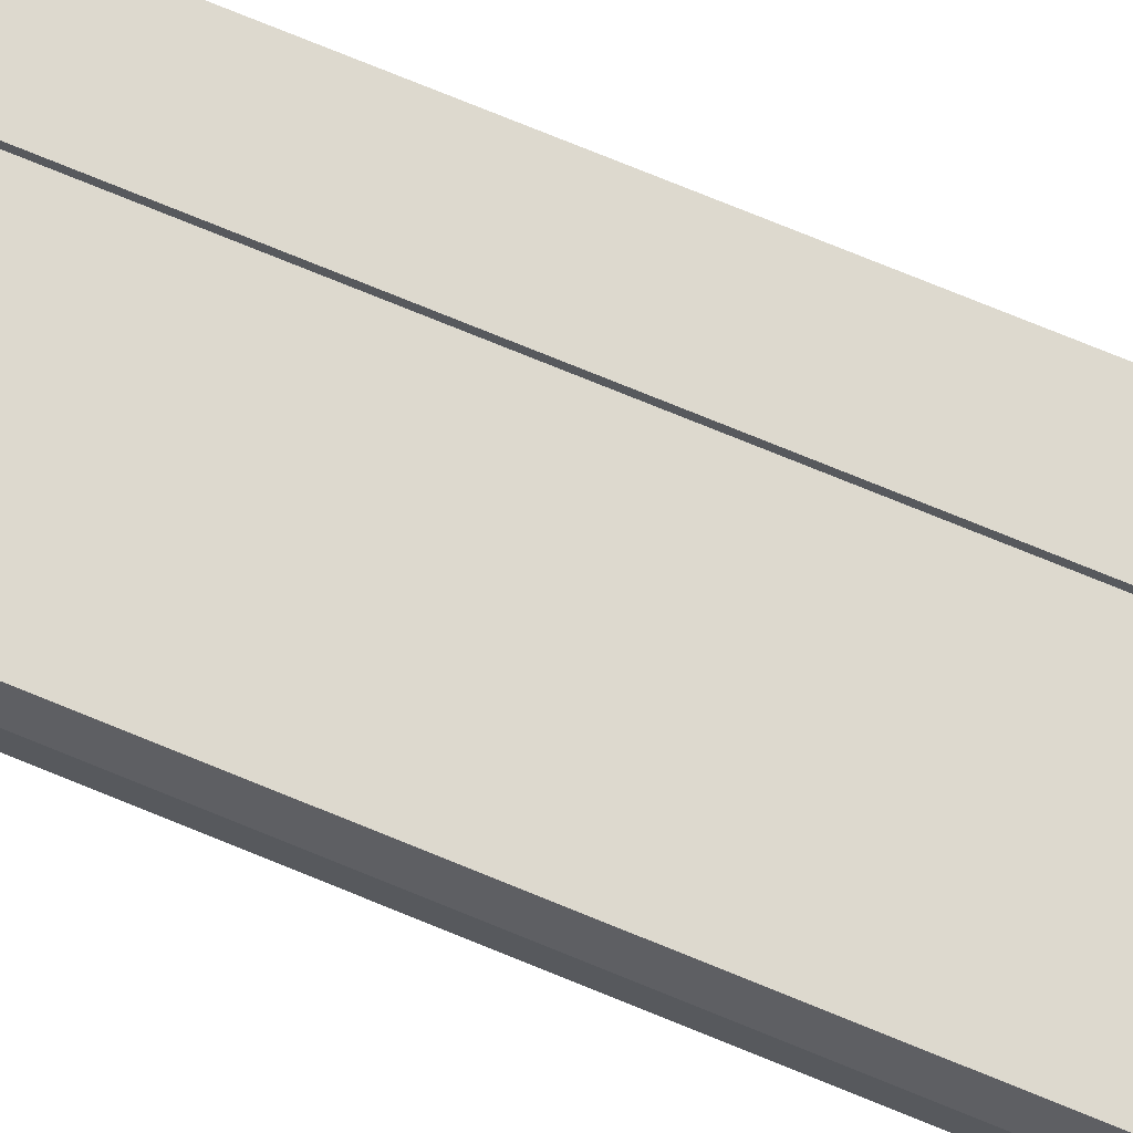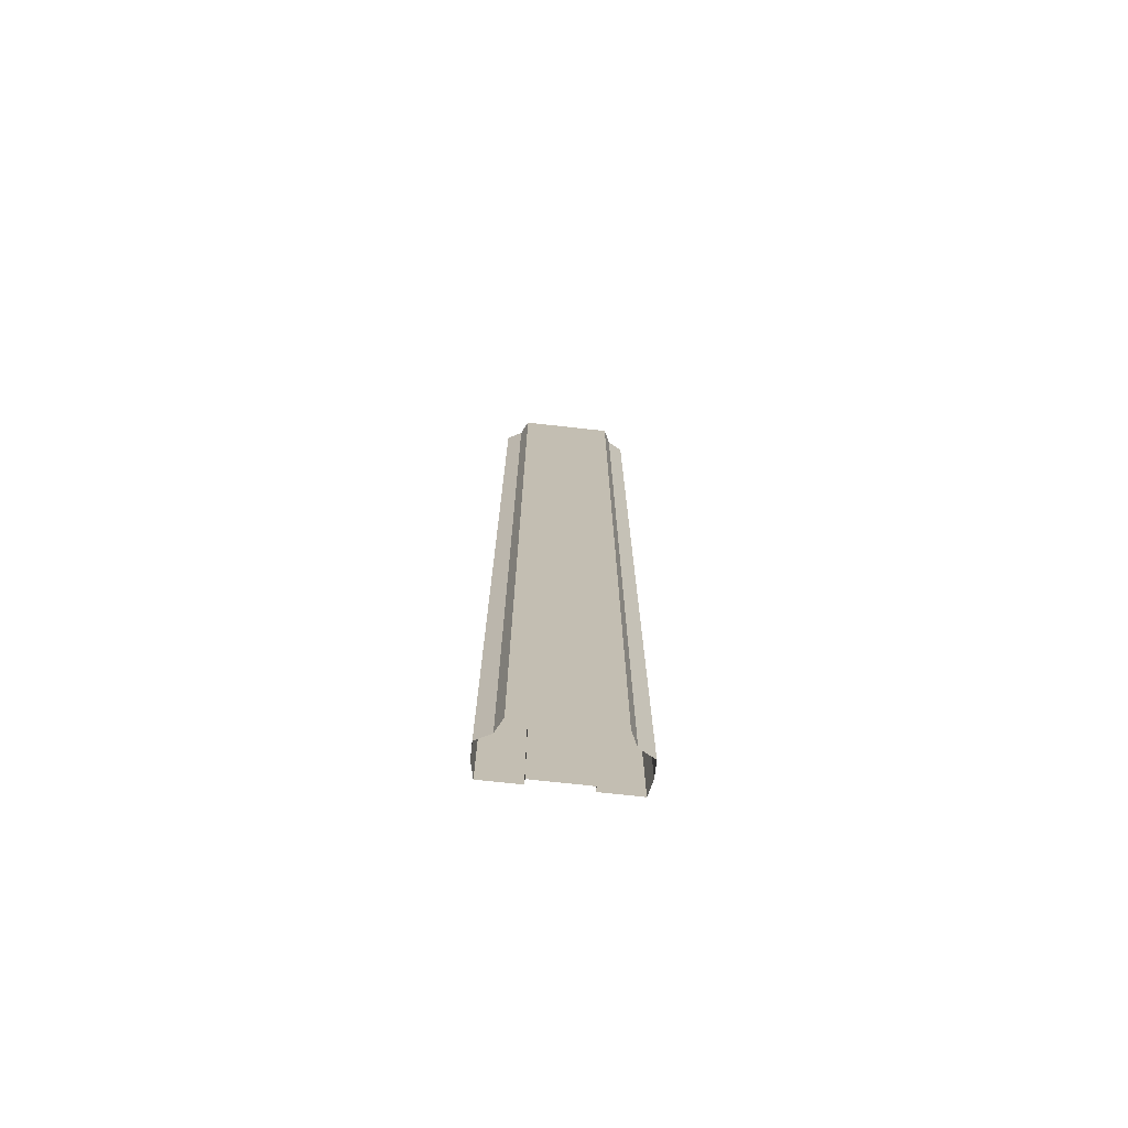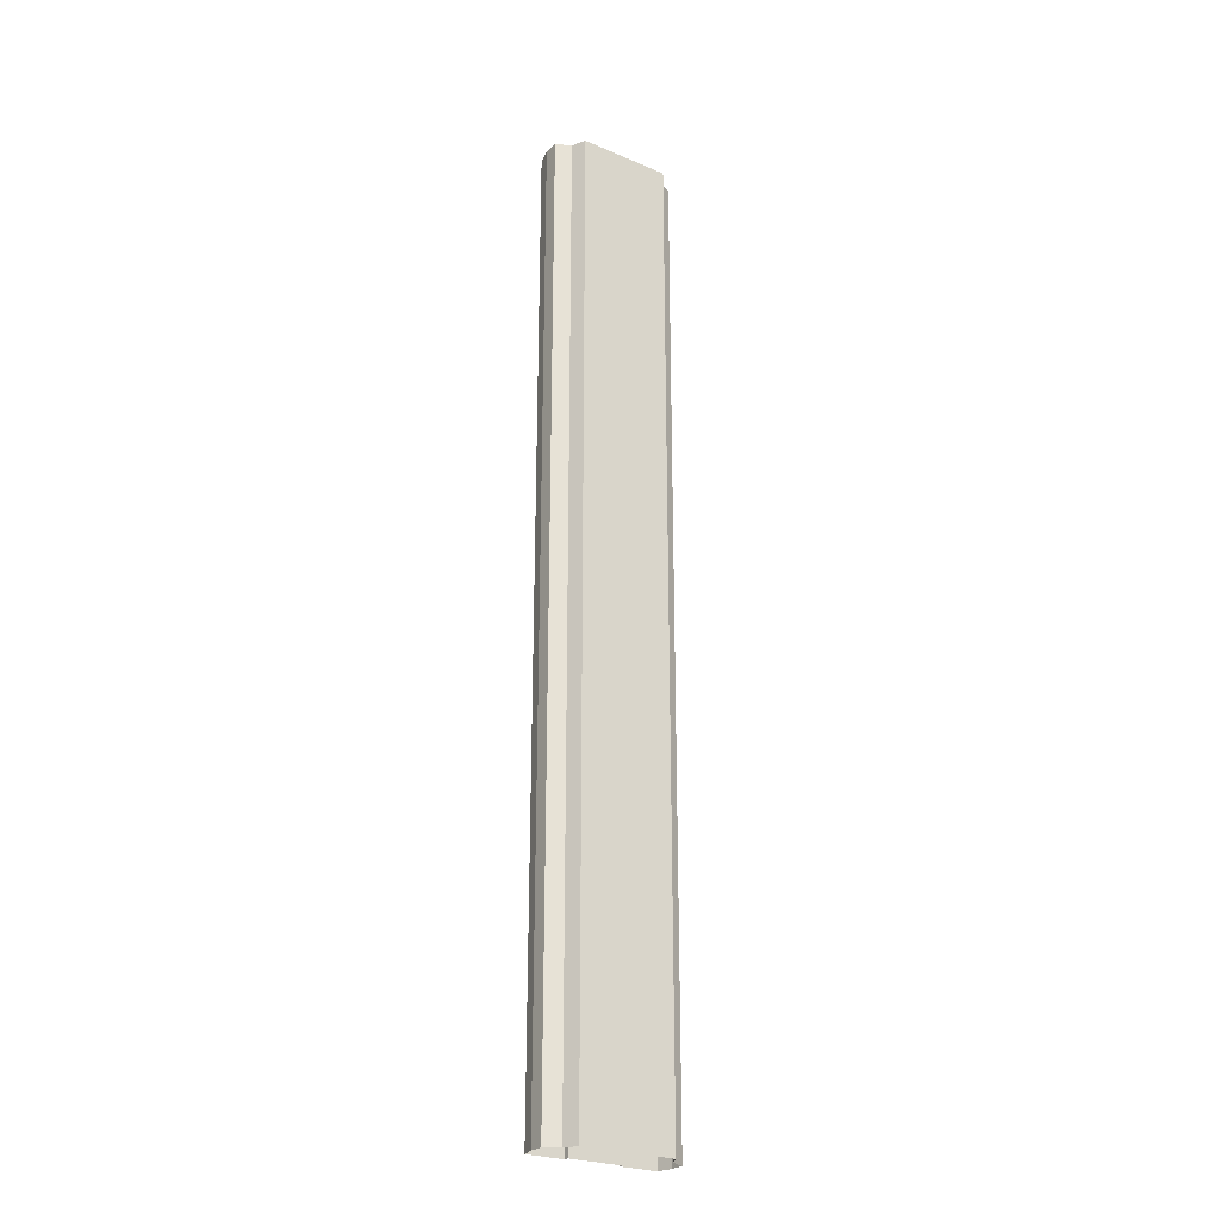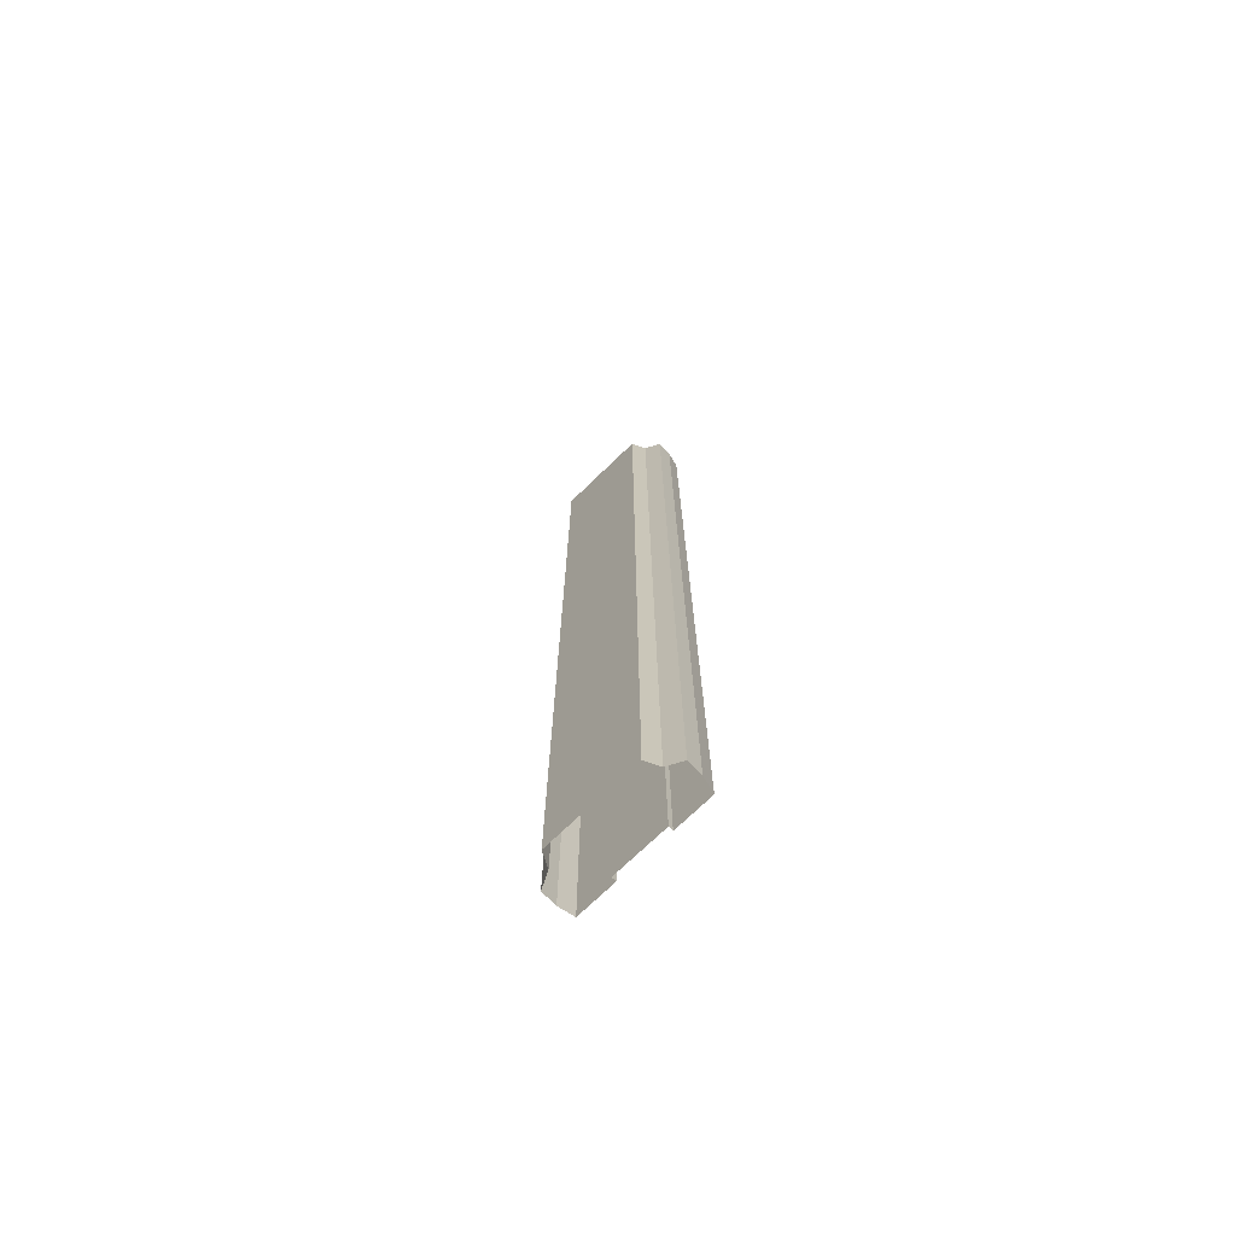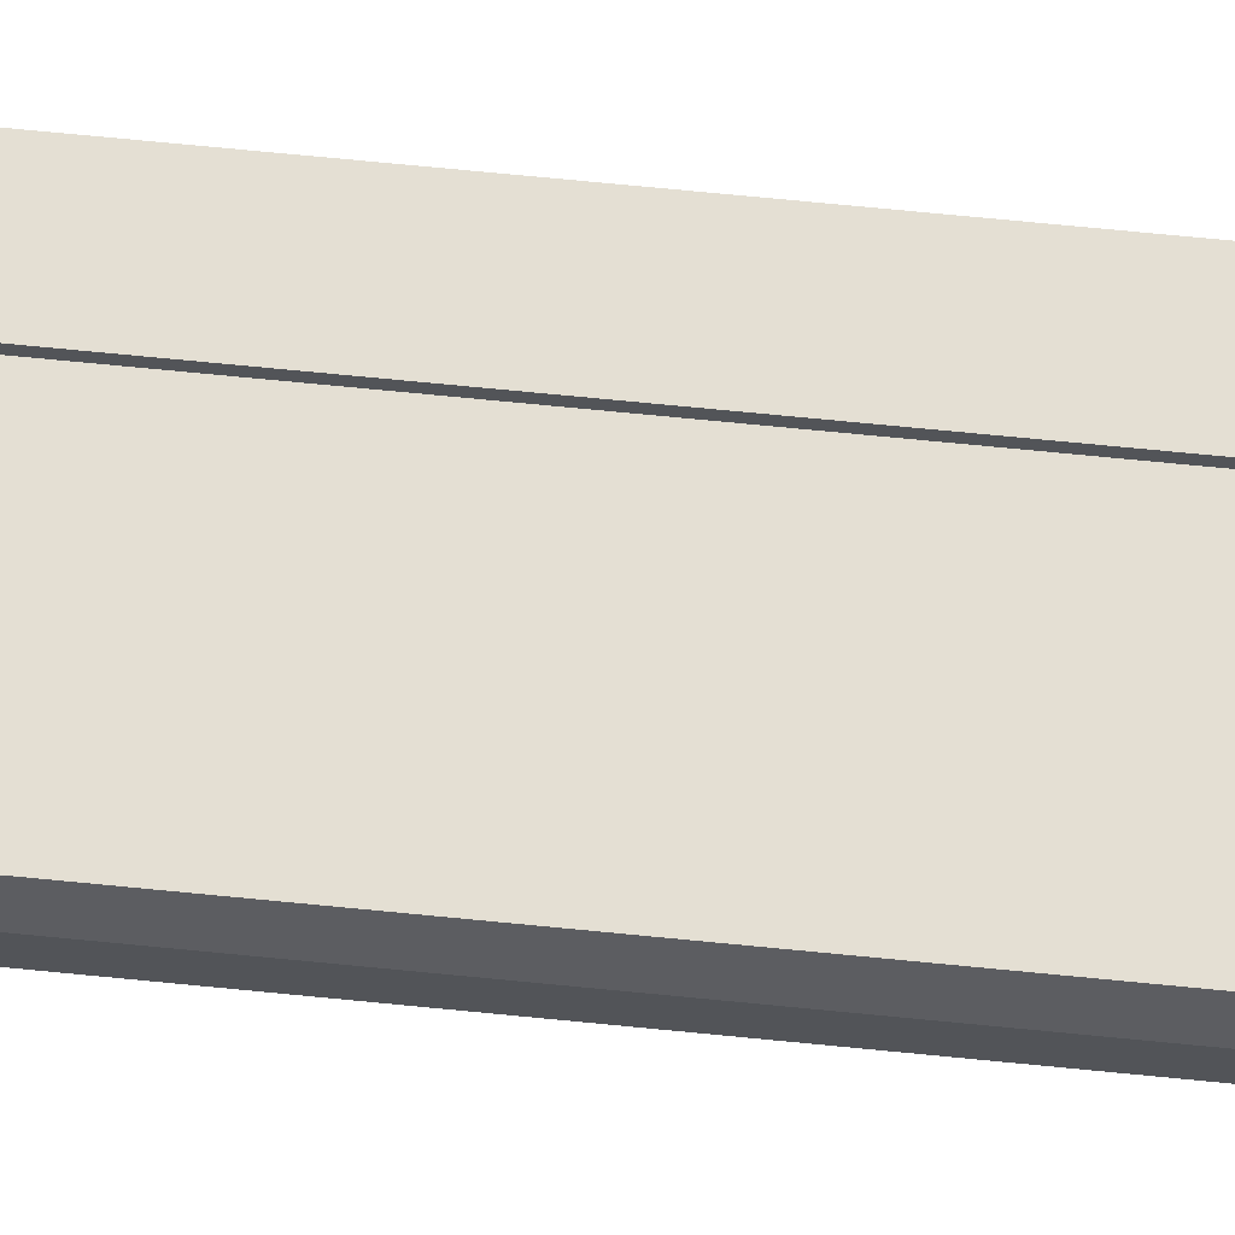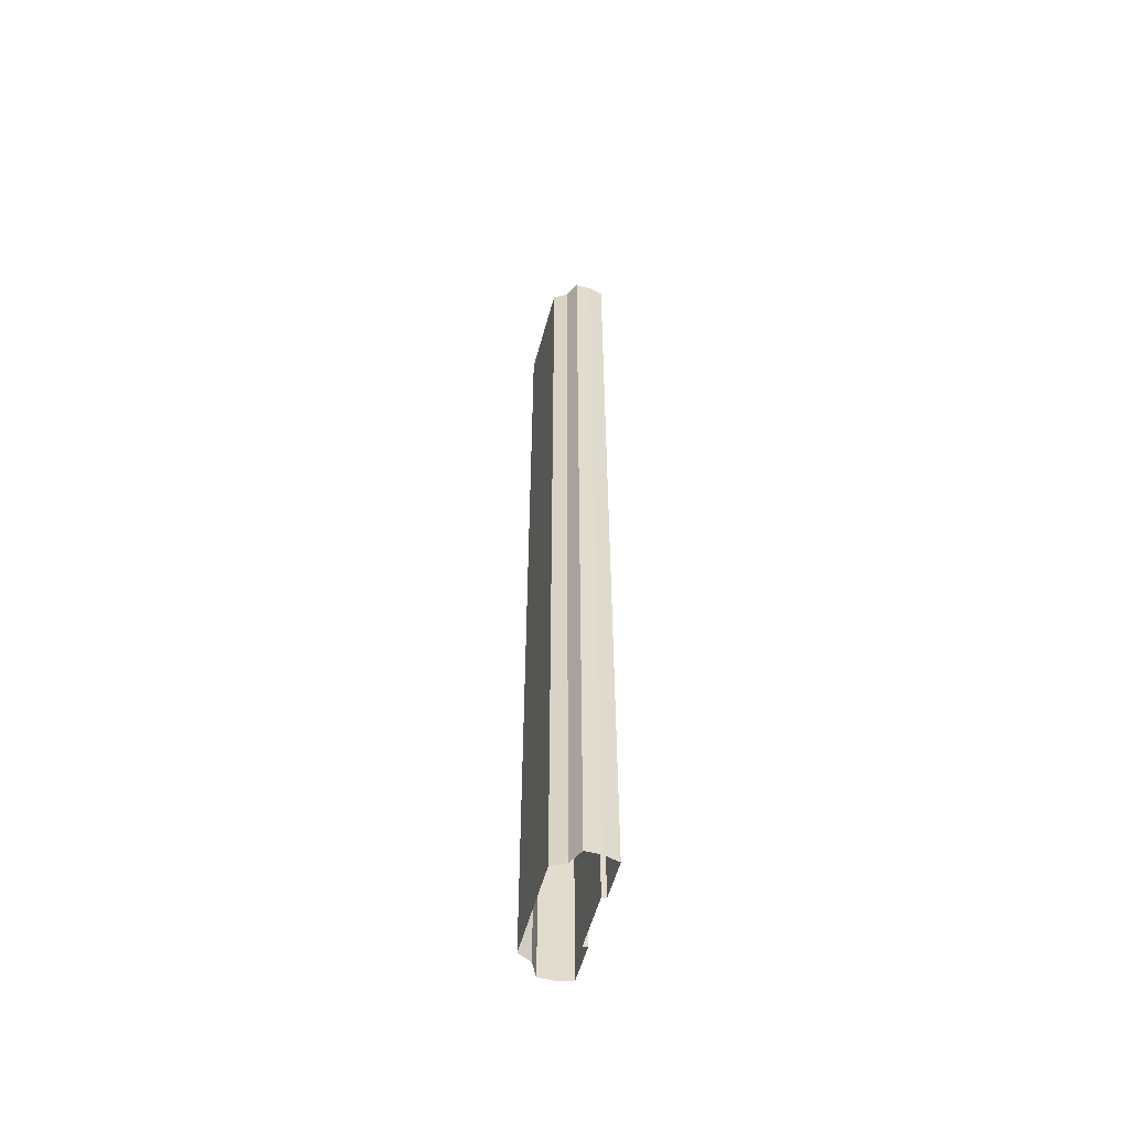
<metadata>
{"format":"obj","ext":"obj","renderer":"f3d","projection":"perspective","resolution":1024,"background":"white","views":[{"elev":71.7,"azim":-67.4,"up":"+Y"},{"elev":-73.1,"azim":-6.3,"up":"+Z"},{"elev":-25.4,"azim":-34.1,"up":"+Z"},{"elev":-72.9,"azim":44.0,"up":"+Z"},{"elev":66.8,"azim":-84.2,"up":"+Y"},{"elev":-56.4,"azim":74.7,"up":"+Z"}]}
</metadata>
<code>
o elevated_node
v -1.75 -0.3 32
v 0 -0.3 32
v -1.75 -0.3 -32
v 0 -0.3 -32
v -1.75 -6e-06 32
v -1.75 -6e-06 -32
v -4.25 -6e-06 32
v -4.25 -6e-06 -32
v -4.492 -1 32
v -4.492 -1 -32
v -4.492 -2 32
v -4.492 -2 -32
v -3.517 -2.5 32
v -3.517 -2.5 -32
v -3.07 -3.394 32
v -3.07 -3.394 -32
v 0 -3.394 32
v 0 -3.394 -32
v 1.75 -0.3 32
v 1.75 -0.3 -32
v 1.75 -6e-06 32
v 1.75 -6e-06 -32
v 4.25 -6e-06 32
v 4.25 -6e-06 -32
v 4.492 -1 32
v 4.492 -1 -32
v 4.492 -2 32
v 4.492 -2 -32
v 3.517 -2.5 32
v 3.517 -2.5 -32
v 3.07 -3.394 32
v 3.07 -3.394 -32
v -1.75 -0.3 -24
v -1.75 -0.3 -16
v -1.75 -0.3 -8
v -1.75 -0.3 0
v -1.75 -0.3 8
v -1.75 -0.3 16
v -1.75 -0.3 24
v 0 -0.3 24
v 0 -0.3 16
v 0 -0.3 8
v 0 -0.3 0
v 0 -0.3 -8
v 0 -0.3 -16
v 0 -0.3 -24
v -1.75 -6e-06 -24
v -1.75 -6e-06 -16
v -1.75 -6e-06 -8
v -1.75 -6e-06 0
v -1.75 -6e-06 8
v -1.75 -6e-06 16
v -1.75 -6e-06 24
v -4.25 -6e-06 -24
v -4.25 -6e-06 -16
v -4.25 -6e-06 -8
v -4.25 -6e-06 0
v -4.25 -6e-06 8
v -4.25 -6e-06 16
v -4.25 -6e-06 24
v -4.492 -1 -24
v -4.492 -1 -16
v -4.492 -1 -8
v -4.492 -1 0
v -4.492 -1 8
v -4.492 -1 16
v -4.492 -1 24
v -4.492 -2 -24
v -4.492 -2 -16
v -4.492 -2 -8
v -4.492 -2 0
v -4.492 -2 8
v -4.492 -2 16
v -4.492 -2 24
v -3.517 -2.5 -24
v -3.517 -2.5 -16
v -3.517 -2.5 -8
v -3.517 -2.5 0
v -3.517 -2.5 8
v -3.517 -2.5 16
v -3.517 -2.5 24
v -3.07 -3.394 -24
v -3.07 -3.394 -16
v -3.07 -3.394 -8
v -3.07 -3.394 0
v -3.07 -3.394 8
v -3.07 -3.394 16
v -3.07 -3.394 24
v 0 -3.394 -24
v 0 -3.394 -16
v 0 -3.394 -8
v 0 -3.394 0
v 0 -3.394 8
v 0 -3.394 16
v 0 -3.394 24
v 1.75 -0.3 -24
v 1.75 -0.3 -16
v 1.75 -0.3 -8
v 1.75 -0.3 0
v 1.75 -0.3 8
v 1.75 -0.3 16
v 1.75 -0.3 24
v 1.75 -6e-06 -24
v 1.75 -6e-06 -16
v 1.75 -6e-06 -8
v 1.75 -6e-06 0
v 1.75 -6e-06 8
v 1.75 -6e-06 16
v 1.75 -6e-06 24
v 4.25 -6e-06 -24
v 4.25 -6e-06 -16
v 4.25 -6e-06 -8
v 4.25 -6e-06 0
v 4.25 -6e-06 8
v 4.25 -6e-06 16
v 4.25 -6e-06 24
v 4.492 -1 -24
v 4.492 -1 -16
v 4.492 -1 -8
v 4.492 -1 0
v 4.492 -1 8
v 4.492 -1 16
v 4.492 -1 24
v 4.492 -2 -24
v 4.492 -2 -16
v 4.492 -2 -8
v 4.492 -2 0
v 4.492 -2 8
v 4.492 -2 16
v 4.492 -2 24
v 3.517 -2.5 -24
v 3.517 -2.5 -16
v 3.517 -2.5 -8
v 3.517 -2.5 0
v 3.517 -2.5 8
v 3.517 -2.5 16
v 3.517 -2.5 24
v 3.07 -3.394 -24
v 3.07 -3.394 -16
v 3.07 -3.394 -8
v 3.07 -3.394 0
v 3.07 -3.394 8
v 3.07 -3.394 16
v 3.07 -3.394 24
f 46 3 33
f 3 47 33
f 6 54 47
f 8 61 54
f 10 68 61
f 12 75 68
f 14 82 75
f 16 89 82
f 20 46 96
f 103 20 96
f 110 22 103
f 117 24 110
f 124 26 117
f 131 28 124
f 138 30 131
f 89 32 138
f 17 144 31
f 95 143 144
f 94 142 143
f 93 141 142
f 92 140 141
f 91 139 140
f 90 138 139
f 31 137 29
f 144 136 137
f 143 135 136
f 142 134 135
f 141 133 134
f 140 132 133
f 139 131 132
f 29 130 27
f 137 129 130
f 136 128 129
f 135 127 128
f 134 126 127
f 133 125 126
f 132 124 125
f 27 123 25
f 130 122 123
f 129 121 122
f 128 120 121
f 127 119 120
f 126 118 119
f 125 117 118
f 25 116 23
f 123 115 116
f 122 114 115
f 121 113 114
f 120 112 113
f 119 111 112
f 118 110 111
f 23 109 21
f 116 108 109
f 115 107 108
f 114 106 107
f 113 105 106
f 112 104 105
f 111 103 104
f 21 102 19
f 109 101 102
f 108 100 101
f 107 99 100
f 106 98 99
f 105 97 98
f 104 96 97
f 102 2 19
f 101 40 102
f 100 41 101
f 99 42 100
f 98 43 99
f 97 44 98
f 96 45 97
f 88 17 15
f 87 95 88
f 86 94 87
f 85 93 86
f 84 92 85
f 83 91 84
f 82 90 83
f 81 15 13
f 80 88 81
f 79 87 80
f 78 86 79
f 77 85 78
f 76 84 77
f 75 83 76
f 74 13 11
f 73 81 74
f 72 80 73
f 71 79 72
f 70 78 71
f 69 77 70
f 68 76 69
f 67 11 9
f 66 74 67
f 65 73 66
f 64 72 65
f 63 71 64
f 62 70 63
f 61 69 62
f 60 9 7
f 59 67 60
f 58 66 59
f 57 65 58
f 56 64 57
f 55 63 56
f 54 62 55
f 53 7 5
f 52 60 53
f 51 59 52
f 50 58 51
f 49 57 50
f 48 56 49
f 47 55 48
f 39 5 1
f 38 53 39
f 37 52 38
f 36 51 37
f 35 50 36
f 34 49 35
f 33 48 34
f 2 39 1
f 40 38 39
f 41 37 38
f 42 36 37
f 43 35 36
f 44 34 35
f 45 33 34
f 46 4 3
f 3 6 47
f 6 8 54
f 8 10 61
f 10 12 68
f 12 14 75
f 14 16 82
f 16 18 89
f 20 4 46
f 103 22 20
f 110 24 22
f 117 26 24
f 124 28 26
f 131 30 28
f 138 32 30
f 89 18 32
f 17 95 144
f 95 94 143
f 94 93 142
f 93 92 141
f 92 91 140
f 91 90 139
f 90 89 138
f 31 144 137
f 144 143 136
f 143 142 135
f 142 141 134
f 141 140 133
f 140 139 132
f 139 138 131
f 29 137 130
f 137 136 129
f 136 135 128
f 135 134 127
f 134 133 126
f 133 132 125
f 132 131 124
f 27 130 123
f 130 129 122
f 129 128 121
f 128 127 120
f 127 126 119
f 126 125 118
f 125 124 117
f 25 123 116
f 123 122 115
f 122 121 114
f 121 120 113
f 120 119 112
f 119 118 111
f 118 117 110
f 23 116 109
f 116 115 108
f 115 114 107
f 114 113 106
f 113 112 105
f 112 111 104
f 111 110 103
f 21 109 102
f 109 108 101
f 108 107 100
f 107 106 99
f 106 105 98
f 105 104 97
f 104 103 96
f 102 40 2
f 101 41 40
f 100 42 41
f 99 43 42
f 98 44 43
f 97 45 44
f 96 46 45
f 88 95 17
f 87 94 95
f 86 93 94
f 85 92 93
f 84 91 92
f 83 90 91
f 82 89 90
f 81 88 15
f 80 87 88
f 79 86 87
f 78 85 86
f 77 84 85
f 76 83 84
f 75 82 83
f 74 81 13
f 73 80 81
f 72 79 80
f 71 78 79
f 70 77 78
f 69 76 77
f 68 75 76
f 67 74 11
f 66 73 74
f 65 72 73
f 64 71 72
f 63 70 71
f 62 69 70
f 61 68 69
f 60 67 9
f 59 66 67
f 58 65 66
f 57 64 65
f 56 63 64
f 55 62 63
f 54 61 62
f 53 60 7
f 52 59 60
f 51 58 59
f 50 57 58
f 49 56 57
f 48 55 56
f 47 54 55
f 39 53 5
f 38 52 53
f 37 51 52
f 36 50 51
f 35 49 50
f 34 48 49
f 33 47 48
f 2 40 39
f 40 41 38
f 41 42 37
f 42 43 36
f 43 44 35
f 44 45 34
f 45 46 33

</code>
